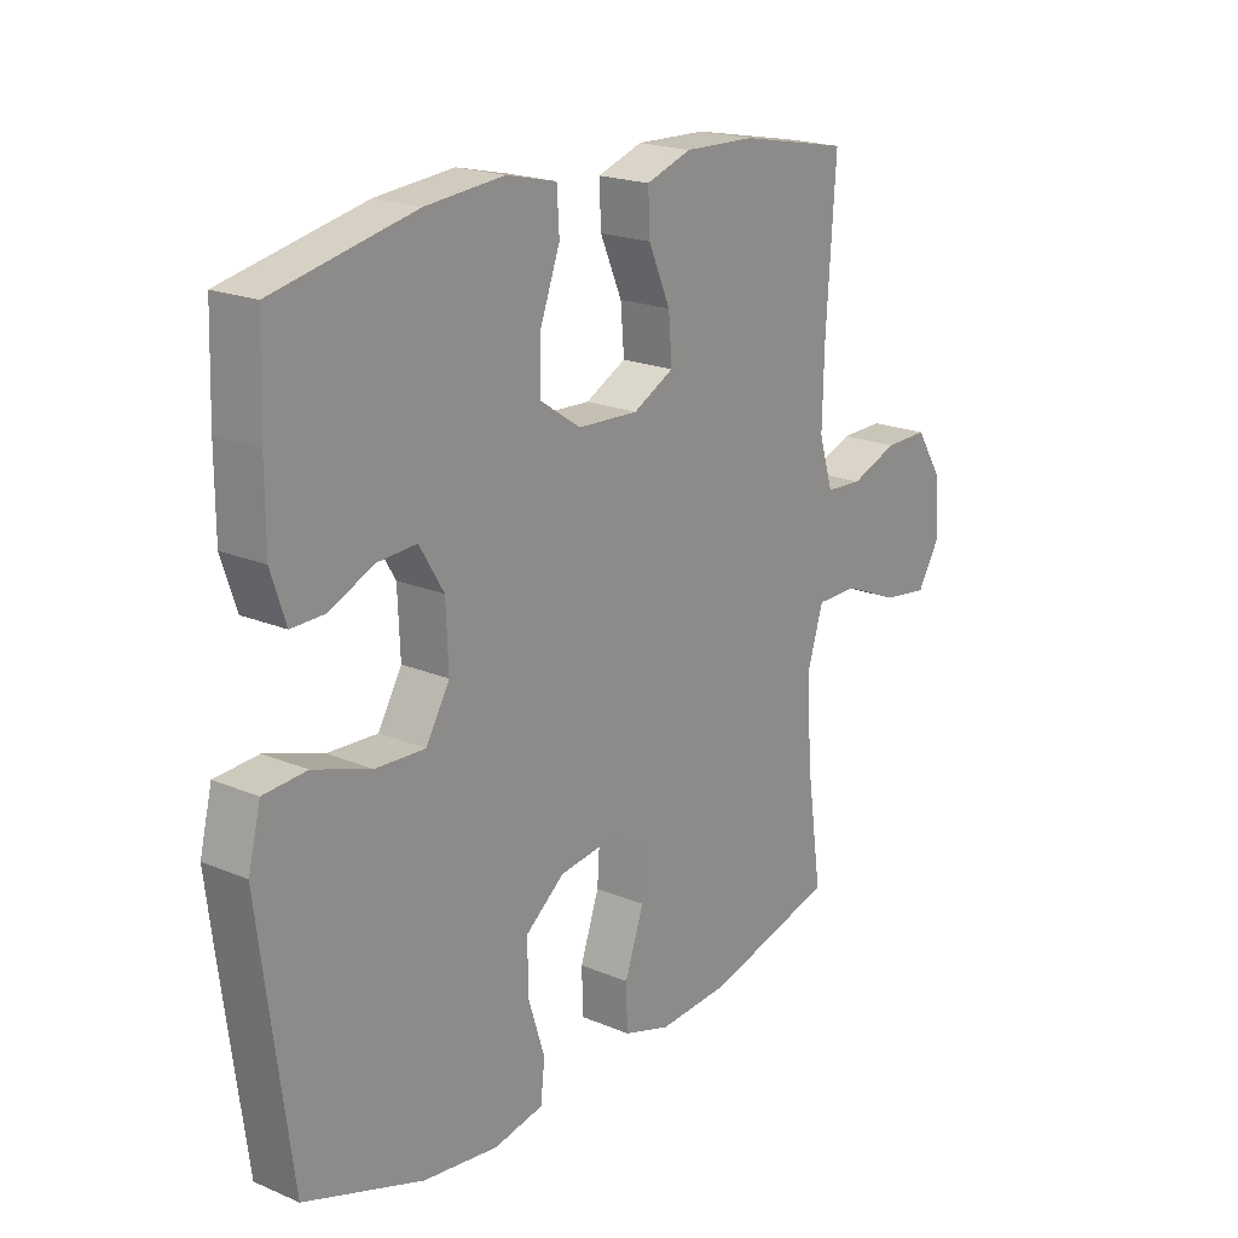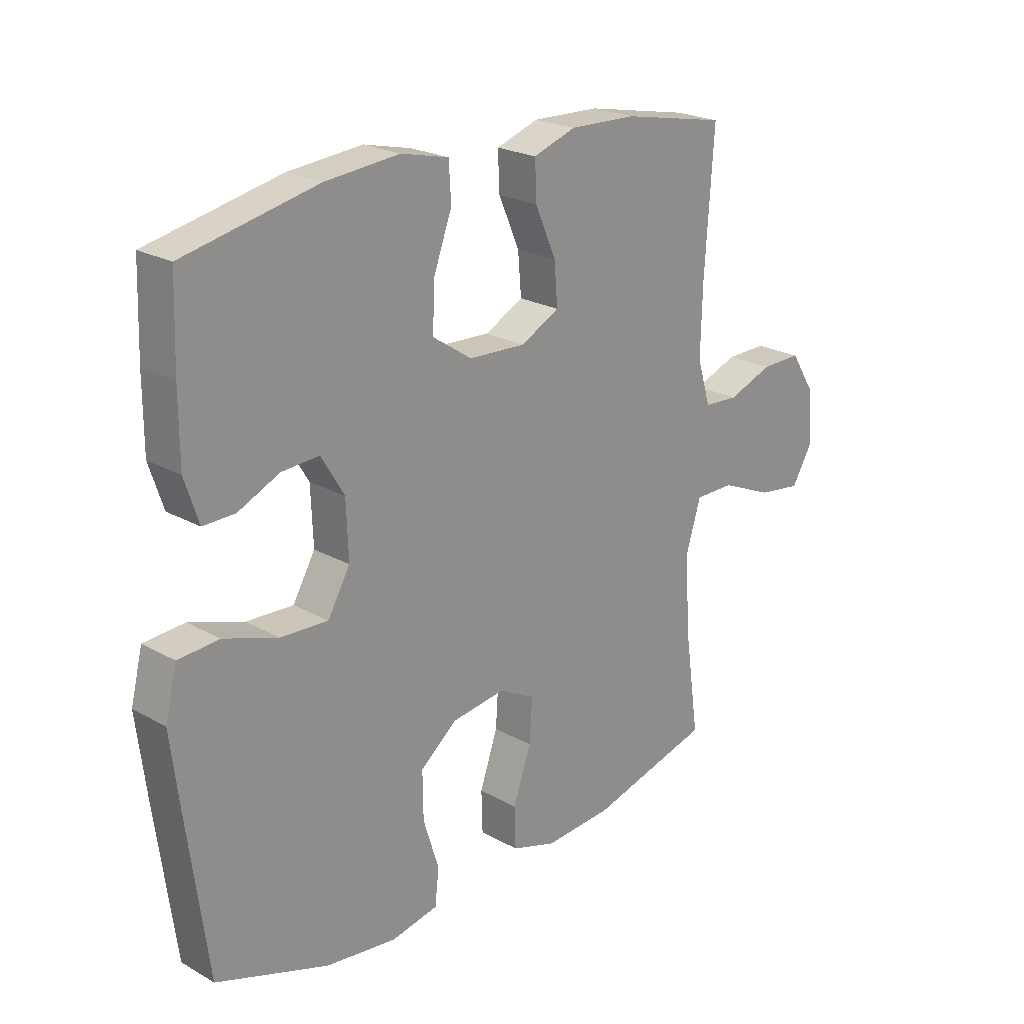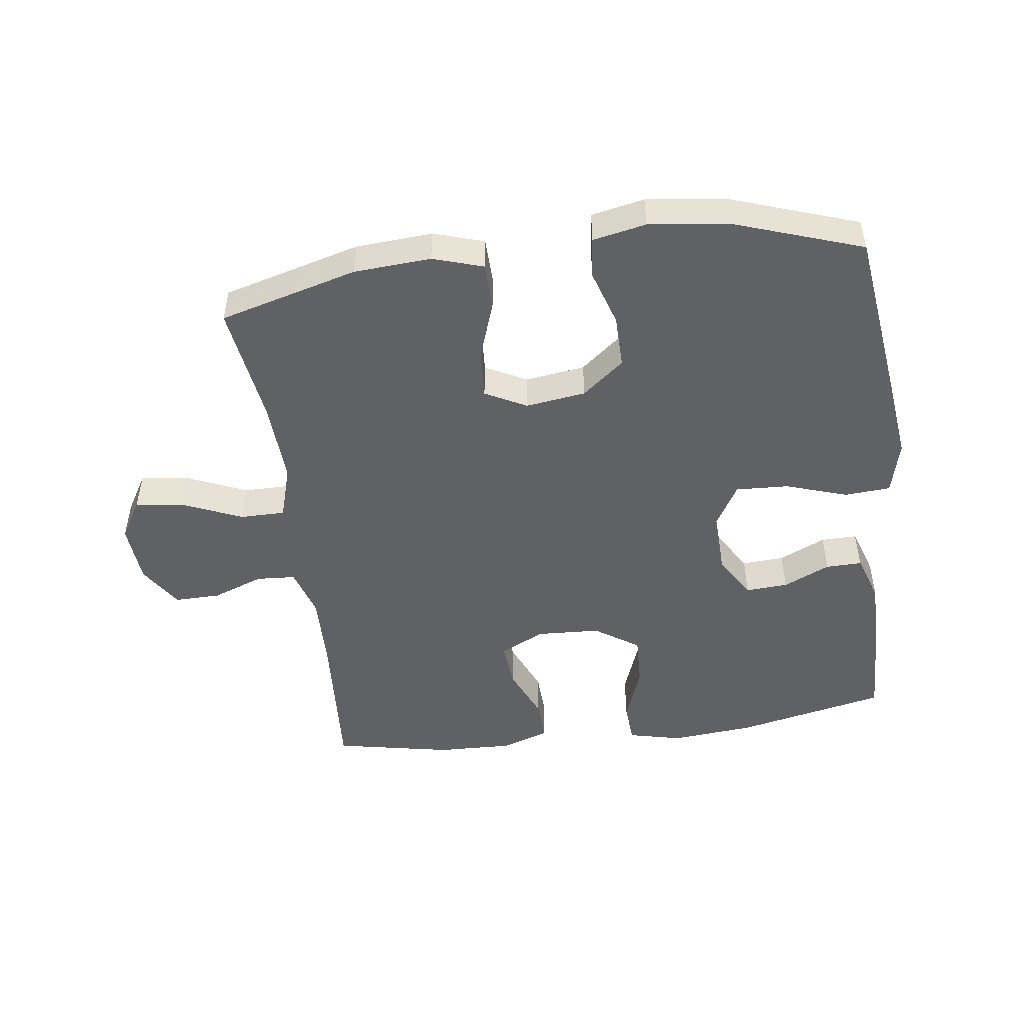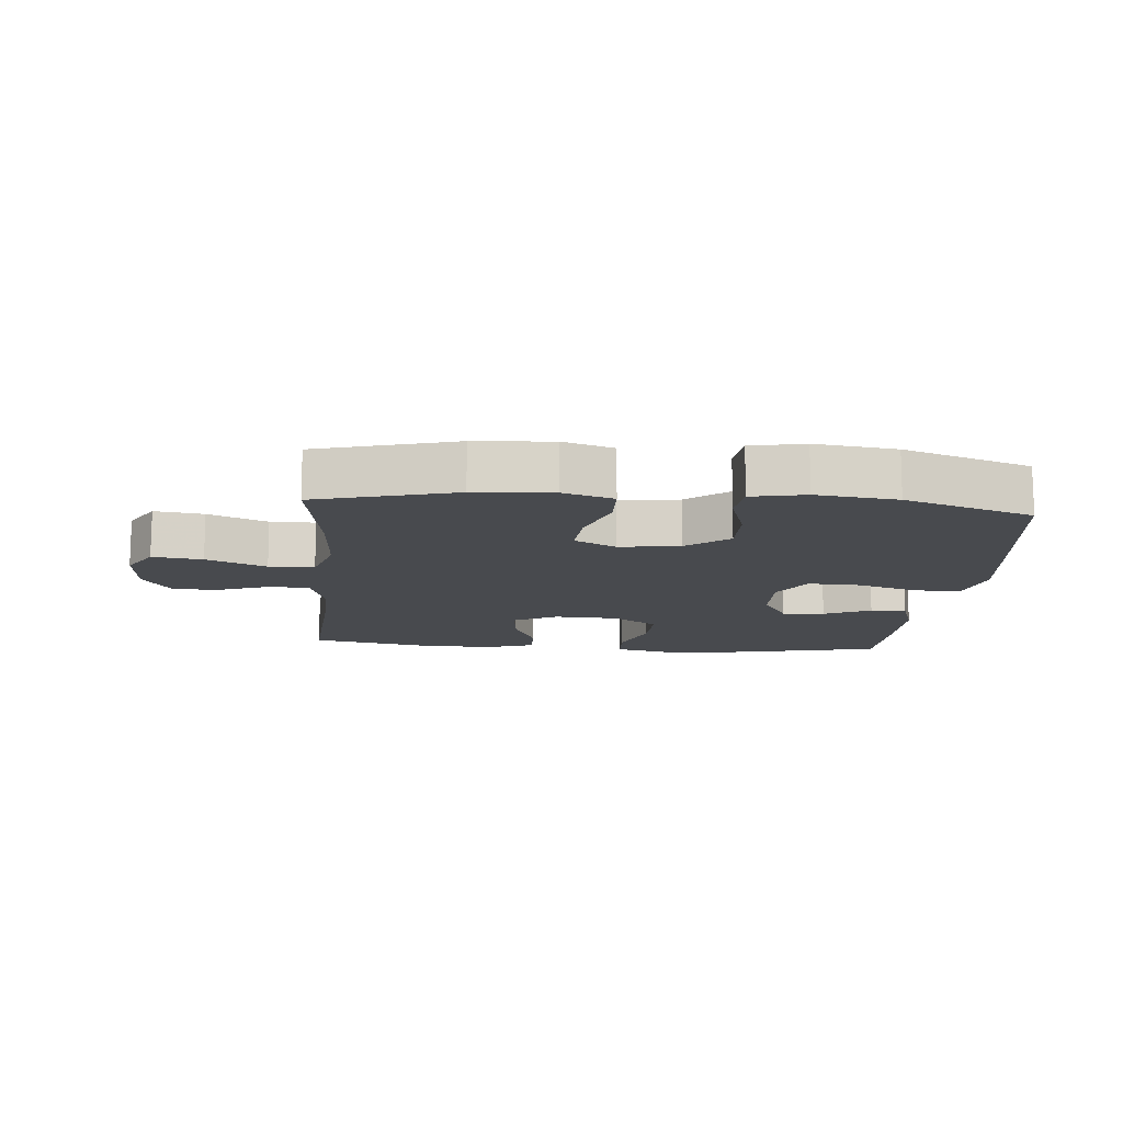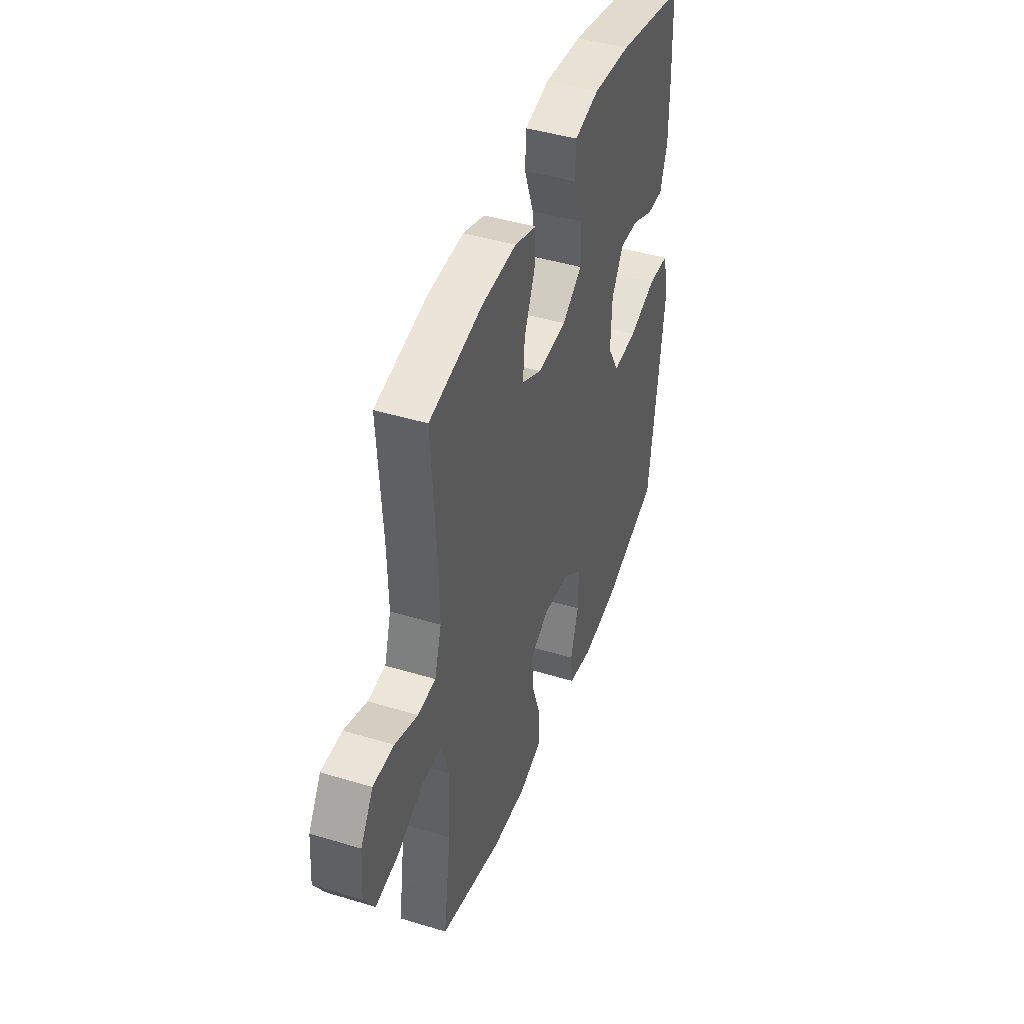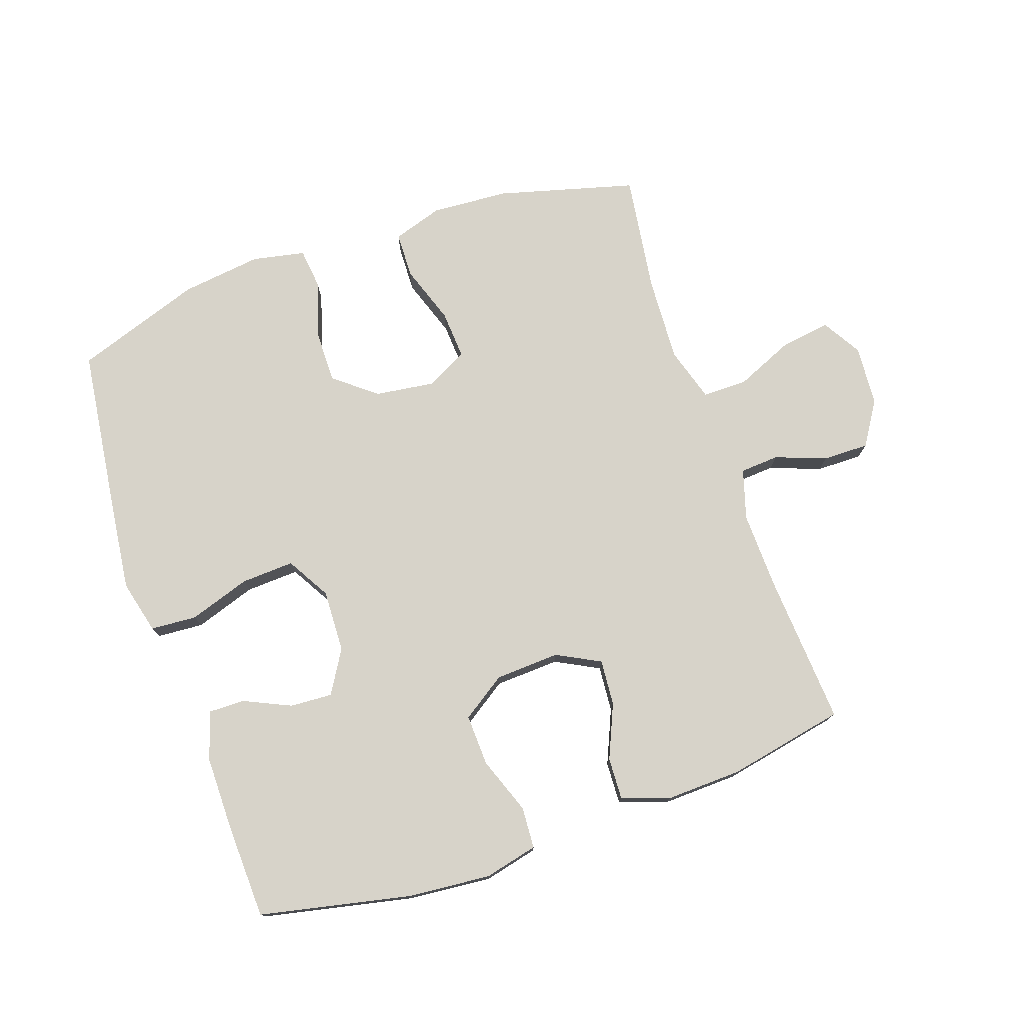
<metadata>
{"format":"obj","ext":"obj","renderer":"f3d","projection":"perspective","resolution":1024,"background":"white","views":[{"elev":20.1,"azim":-52.2,"up":"+Z"},{"elev":22.6,"azim":-46.0,"up":"+Z"},{"elev":-48.9,"azim":-172.4,"up":"+Y"},{"elev":-12.9,"azim":175.1,"up":"+Y"},{"elev":44.0,"azim":109.6,"up":"+Z"},{"elev":76.2,"azim":-19.1,"up":"+Y"}]}
</metadata>
<code>
v -0.5 0.07 0.5
v -0.262 0.07 0.551
v -0.13 0.07 0.563
v -0.045 0.07 0.543
v -0.041 0.07 0.477
v -0.074 0.07 0.387
v -0.077 0.07 0.306
v -0.007 0.07 0.259
v 0.095 0.07 0.254
v 0.164 0.07 0.29
v 0.158 0.07 0.363
v 0.121 0.07 0.448
v 0.118 0.07 0.515
v 0.194 0.07 0.541
v 0.314 0.07 0.537
v 0.5 0.07 0.5
v 0.484 0.07 0.259
v 0.481 0.07 0.137
v 0.505 0.07 0.058
v 0.567 0.07 0.054
v 0.647 0.07 0.084
v 0.72 0.07 0.085
v 0.764 0.07 0.016
v 0.771 0.07 -0.08
v 0.734 0.07 -0.142
v 0.656 0.07 -0.131
v 0.563 0.07 -0.091
v 0.492 0.07 -0.091
v 0.466 0.07 -0.177
v 0.473 0.07 -0.311
v 0.5 0.07 -0.5
v 0.282 0.07 -0.559
v 0.16 0.07 -0.567
v 0.081 0.07 -0.542
v 0.079 0.07 -0.469
v 0.111 0.07 -0.376
v 0.116 0.07 -0.299
v 0.051 0.07 -0.265
v -0.044 0.07 -0.278
v -0.11 0.07 -0.331
v -0.109 0.07 -0.415
v -0.081 0.07 -0.504
v -0.088 0.07 -0.568
v -0.172 0.07 -0.585
v -0.299 0.07 -0.569
v -0.5 0.07 -0.5
v -0.536 0.07 -0.226
v -0.552 0.07 -0.095
v -0.531 0.07 -0.01
v -0.458 0.07 -0.005
v -0.361 0.07 -0.037
v -0.277 0.07 -0.041
v -0.237 0.07 0.028
v -0.241 0.07 0.127
v -0.282 0.07 0.195
v -0.349 0.07 0.191
v -0.423 0.07 0.157
v -0.48 0.07 0.156
v -0.505 0.07 0.232
v -0.505 0.07 0.353
v -0.5 0 0.5
v -0.262 0 0.551
v -0.13 0 0.563
v -0.045 0 0.543
v -0.041 0 0.477
v -0.074 0 0.387
v -0.077 0 0.306
v -0.007 0 0.259
v 0.095 0 0.254
v 0.164 0 0.29
v 0.158 0 0.363
v 0.121 0 0.448
v 0.118 0 0.515
v 0.194 0 0.541
v 0.314 0 0.537
v 0.5 0 0.5
v 0.484 0 0.259
v 0.481 0 0.137
v 0.505 0 0.058
v 0.567 0 0.054
v 0.647 0 0.084
v 0.72 0 0.085
v 0.764 0 0.016
v 0.771 0 -0.08
v 0.734 0 -0.142
v 0.656 0 -0.131
v 0.563 0 -0.091
v 0.492 0 -0.091
v 0.466 0 -0.177
v 0.473 0 -0.311
v 0.5 0 -0.5
v 0.282 0 -0.559
v 0.16 0 -0.567
v 0.081 0 -0.542
v 0.079 0 -0.469
v 0.111 0 -0.376
v 0.116 0 -0.299
v 0.051 0 -0.265
v -0.044 0 -0.278
v -0.11 0 -0.331
v -0.109 0 -0.415
v -0.081 0 -0.504
v -0.088 0 -0.568
v -0.172 0 -0.585
v -0.299 0 -0.569
v -0.5 0 -0.5
v -0.536 0 -0.226
v -0.552 0 -0.095
v -0.531 0 -0.01
v -0.458 0 -0.005
v -0.361 0 -0.037
v -0.277 0 -0.041
v -0.237 0 0.028
v -0.241 0 0.127
v -0.282 0 0.195
v -0.349 0 0.191
v -0.423 0 0.157
v -0.48 0 0.156
v -0.505 0 0.232
v -0.505 0 0.353
f 4 5 6
f 3 4 6
f 2 3 6
f 1 2 6
f 60 1 6
f 59 60 6
f 58 59 6
f 57 58 6
f 56 57 6
f 55 56 6 7
f 54 55 7 8
f 53 54 8 9
f 52 53 9 10
f 49 50 51
f 48 49 51
f 47 48 51
f 46 47 51
f 45 46 51
f 44 45 51
f 43 44 51
f 42 43 51
f 41 42 51
f 40 41 51 52
f 39 40 52 10
f 34 35 36
f 33 34 36
f 32 33 36
f 31 32 36
f 30 31 36
f 29 30 36 37
f 28 29 37 38
f 25 26 27
f 24 25 27
f 23 24 27
f 22 23 27
f 21 22 27
f 20 21 27
f 19 20 27 28
f 38 39 10
f 28 38 10
f 19 28 10
f 18 19 10
f 15 16 17
f 14 15 17
f 13 14 17
f 12 13 17
f 11 12 17
f 10 11 17 18
f 66 65 64
f 66 64 63
f 66 63 62
f 66 62 61
f 66 61 120
f 66 120 119
f 66 119 118
f 66 118 117
f 66 117 116
f 67 66 116 115
f 68 67 115 114
f 69 68 114 113
f 70 69 113 112
f 111 110 109
f 111 109 108
f 111 108 107
f 111 107 106
f 111 106 105
f 111 105 104
f 111 104 103
f 111 103 102
f 111 102 101
f 112 111 101 100
f 70 112 100 99
f 96 95 94
f 96 94 93
f 96 93 92
f 96 92 91
f 96 91 90
f 97 96 90 89
f 98 97 89 88
f 87 86 85
f 87 85 84
f 87 84 83
f 87 83 82
f 87 82 81
f 87 81 80
f 88 87 80 79
f 70 99 98
f 70 98 88
f 70 88 79
f 70 79 78
f 77 76 75
f 77 75 74
f 77 74 73
f 77 73 72
f 77 72 71
f 78 77 71 70
f 1 61 62 2
f 2 62 63 3
f 3 63 64 4
f 4 64 65 5
f 5 65 66 6
f 6 66 67 7
f 7 67 68 8
f 8 68 69 9
f 9 69 70 10
f 10 70 71 11
f 11 71 72 12
f 12 72 73 13
f 13 73 74 14
f 14 74 75 15
f 15 75 76 16
f 16 76 77 17
f 17 77 78 18
f 18 78 79 19
f 19 79 80 20
f 20 80 81 21
f 21 81 82 22
f 22 82 83 23
f 23 83 84 24
f 24 84 85 25
f 25 85 86 26
f 26 86 87 27
f 27 87 88 28
f 28 88 89 29
f 29 89 90 30
f 30 90 91 31
f 31 91 92 32
f 32 92 93 33
f 33 93 94 34
f 34 94 95 35
f 35 95 96 36
f 36 96 97 37
f 37 97 98 38
f 38 98 99 39
f 39 99 100 40
f 40 100 101 41
f 41 101 102 42
f 42 102 103 43
f 43 103 104 44
f 44 104 105 45
f 45 105 106 46
f 46 106 107 47
f 47 107 108 48
f 48 108 109 49
f 49 109 110 50
f 50 110 111 51
f 51 111 112 52
f 52 112 113 53
f 53 113 114 54
f 54 114 115 55
f 55 115 116 56
f 56 116 117 57
f 57 117 118 58
f 58 118 119 59
f 59 119 120 60
f 60 120 61 1

</code>
